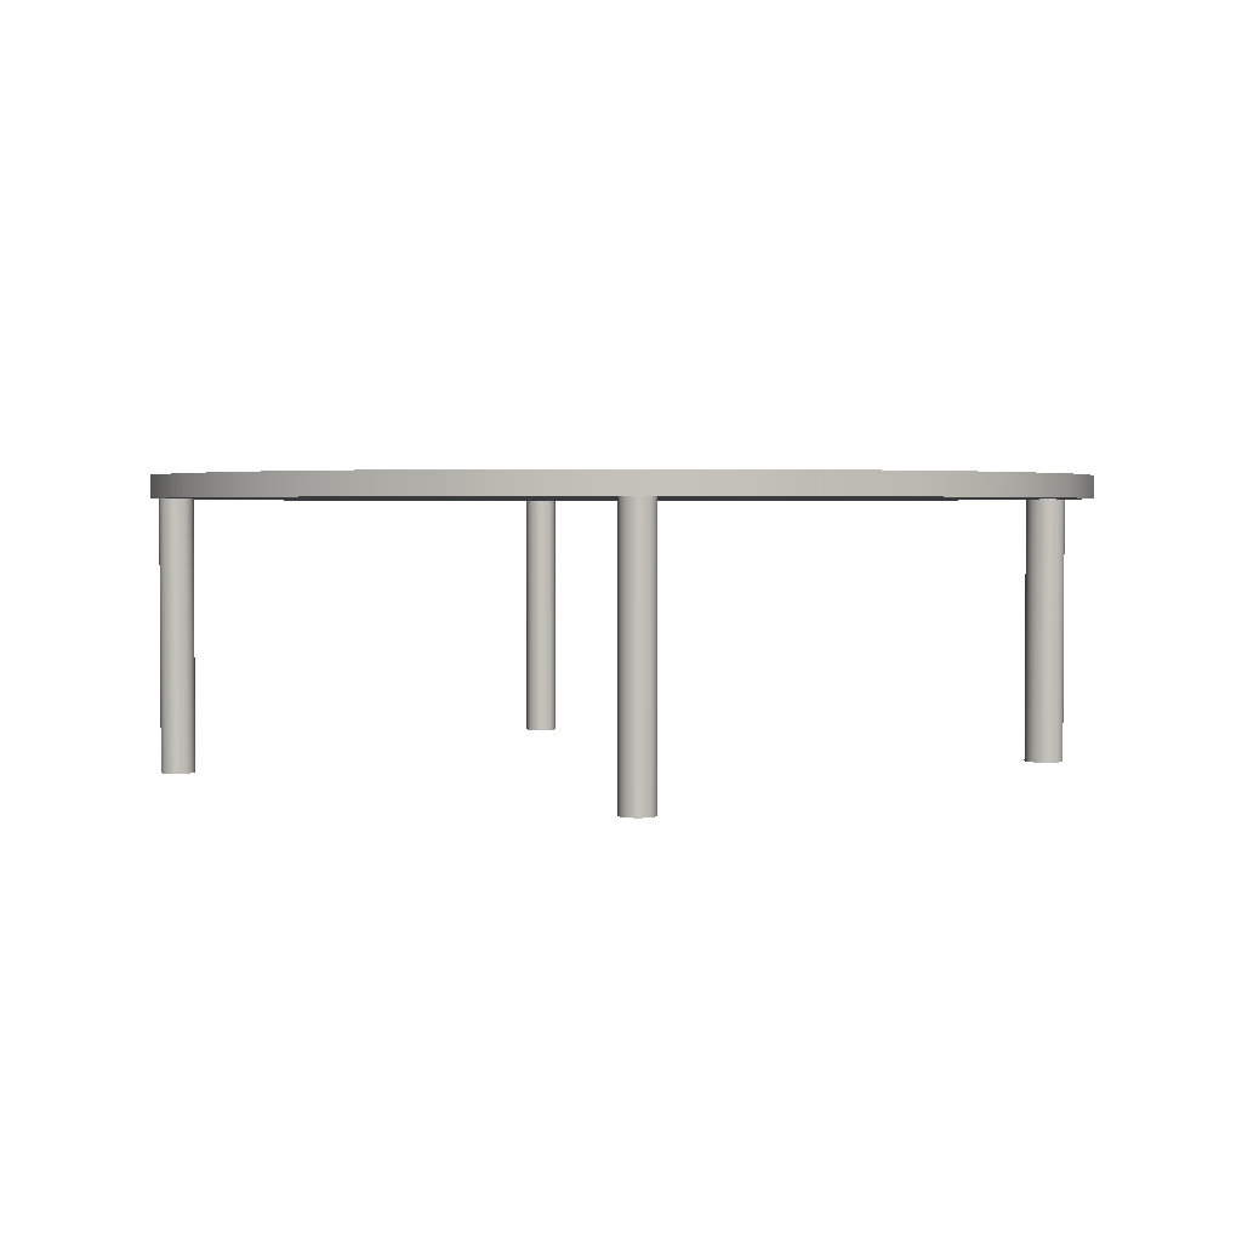
<metadata>
{"format":"obj","ext":"obj","renderer":"f3d","projection":"perspective","resolution":1024,"background":"white","views":[{"elev":2.4,"azim":-54.2,"up":"+Y"}]}
</metadata>
<code>
v -0.119 0.09103 -0.3154
v -0.1977 0.07445 -0.27
v -0.1977 0.09103 -0.27
v -0.1729 0.07445 -0.2843
v -0.2619 0.07445 -0.2057
v -0.3073 0.09103 0.1396
v -0.119 0.07445 -0.3154
v -0.2133 0.07445 -0.2312
v -0.2619 0.09103 -0.2057
v -0.2308 0.07445 -0.2289
v -0.3308 0.09103 0.05178
v -0.2618 0.09103 0.2183
v -0.03116 0.07445 -0.339
v -0.3073 0.07445 0.1396
v -0.2161 0.07445 -0.2328
v -0.211 0.07445 -0.2289
v -0.3074 0.07445 -0.1269
v -0.2324 0.07445 -0.2261
v -0.2285 0.07445 -0.2312
v -0.03116 0.09103 -0.339
v -0.2094 0.07445 -0.2165
v -0.2193 0.07445 -0.2336
v -0.2094 0.07445 -0.2261
v -0.3074 0.09103 -0.1269
v -0.3309 0.07445 -0.03912
v -0.3309 0.09103 -0.03912
v -0.3308 0.07445 0.05178
v -0.2256 0.07445 -0.2328
v -0.2618 0.07445 0.2183
v -0.1975 0.09103 0.2826
v 0.05974 0.07445 -0.339
v -0.257 0.07445 0.2016
v -0.211 0.07445 -0.2137
v -0.2086 0.07445 -0.2197
v -0.2225 0.07445 -0.2336
v -0.2086 0.07445 -0.2229
v -0.2332 0.07445 -0.2229
v -0.2225 0.07445 -0.209
v 0.05974 0.09103 -0.339
v -0.2502 0.07445 0.1949
v -0.2553 0.07445 0.1988
v -0.2133 0.07445 -0.2114
v -0.2332 0.07445 -0.2197
v -0.2256 0.07445 -0.2098
v -0.2193 0.07445 -0.209
v -0.2578 0.07445 0.2047
v -0.1975 0.07445 0.2826
v -0.1188 0.09103 0.328
v 0.1475 0.07445 -0.3155
v -0.253 0.07445 0.1965
v -0.2471 0.07445 0.194
v -0.2161 0.07445 -0.2098
v -0.2324 0.07445 -0.2165
v -0.2285 0.07445 -0.2114
v -0.2578 0.07445 0.208
v -0.2553 0.07445 0.2139
v 0.1475 0.09103 -0.3155
v -0.1188 0.07445 0.328
v -0.2438 0.07445 0.194
v -0.2307 0.07445 -0.2137
v -0.257 0.07445 0.2111
v -0.253 0.07445 0.2162
v -0.03098 0.09103 0.3515
v 0.2263 0.07445 -0.2701
v -0.2407 0.07445 0.1949
v -0.2502 0.07445 0.2179
v 0.2263 0.09103 -0.2701
v -0.234 0.07445 0.2111
v -0.03098 0.07445 0.3515
v -0.2379 0.07445 0.1965
v -0.2471 0.07445 0.2187
v 0.05992 0.09103 0.3515
v 0.2906 0.07445 -0.2058
v -0.2331 0.07445 0.208
v -0.2356 0.07445 0.2139
v 0.2202 0.07445 -0.2413
v -0.2356 0.07445 0.1988
v -0.2438 0.07445 0.2187
v 0.2906 0.09103 -0.2058
v 0.2393 0.07445 -0.2464
v -0.2331 0.07445 0.2047
v -0.2379 0.07445 0.2162
v 0.2219 0.07445 -0.2441
v 0.05992 0.07445 0.3515
v -0.234 0.07445 0.2016
v -0.2407 0.07445 0.2179
v 0.1477 0.09103 0.3279
v 0.336 0.07445 -0.1271
v 0.2365 0.07445 -0.248
v 0.2416 0.07445 -0.2441
v 0.2242 0.07445 -0.2464
v 0.2194 0.07445 -0.2381
v 0.336 0.09103 -0.1271
v 0.1477 0.07445 0.3279
v 0.2334 0.07445 -0.2488
v 0.2432 0.07445 -0.2413
v 0.227 0.07445 -0.248
v 0.2194 0.07445 -0.2349
v 0.2264 0.09103 0.2824
v 0.3596 0.09103 -0.0393
v 0.3596 0.07445 -0.0393
v 0.2301 0.07445 -0.2488
v 0.2441 0.07445 -0.2381
v 0.2202 0.07445 -0.2317
v 0.2264 0.07445 0.2824
v 0.2432 0.07445 -0.2317
v 0.212 0.07445 0.2449
v 0.2441 0.07445 -0.2349
v 0.2219 0.07445 -0.2289
v 0.212 0.07445 0.256
v 0.2907 0.07445 0.2181
v 0.2907 0.09103 0.2181
v 0.3596 0.09103 0.0516
v 0.2416 0.07445 -0.2289
v 0.2139 0.07445 0.2417
v 0.211 0.07445 0.2486
v 0.2242 0.07445 -0.2266
v 0.211 0.07445 0.2524
v 0.2139 0.07445 0.2593
v 0.2369 0.07445 0.2593
v 0.3596 0.07445 0.0516
v 0.2393 0.07445 -0.2266
v 0.2166 0.07445 0.239
v 0.227 0.07445 -0.225
v 0.2166 0.07445 0.262
v 0.3361 0.07445 0.1394
v 0.2342 0.07445 0.262
v 0.2388 0.07445 0.256
v 0.3361 0.09103 0.1394
v 0.2398 0.07445 0.2524
v 0.2365 0.07445 -0.225
v 0.2198 0.07445 0.2371
v 0.2301 0.07445 -0.2242
v 0.2198 0.07445 0.2639
v 0.231 0.07445 0.2639
v 0.2398 0.07445 0.2486
v 0.2334 0.07445 -0.2242
v 0.2235 0.07445 0.2361
v 0.2235 0.07445 0.2649
v 0.2273 0.07445 0.2649
v 0.2388 0.07445 0.2449
v 0.2273 0.07445 0.2361
v 0.2369 0.07445 0.2417
v 0.2309 0.07445 0.2371
v 0.2342 0.07445 0.239
v -0.2161 0.02075 -0.2328
v -0.211 -0.1245 -0.2289
v -0.2324 -0.1245 -0.2261
v -0.2308 -0.1245 -0.2289
v -0.2133 -0.1245 -0.2312
v -0.2094 -0.1245 -0.2261
v -0.2332 -0.1245 -0.2229
v -0.2285 -0.1245 -0.2312
v -0.2094 -0.1245 -0.2165
v -0.2086 -0.1245 -0.2197
v -0.2193 -0.1245 -0.2336
v -0.2161 -0.1245 -0.2328
v -0.2225 -0.1245 -0.209
v -0.2193 -0.1245 -0.209
v -0.2225 -0.1245 -0.2336
v -0.2256 -0.1245 -0.2328
v -0.257 -0.1245 0.2016
v -0.211 -0.1245 -0.2137
v -0.2086 -0.1245 -0.2229
v -0.2256 -0.1245 -0.2098
v -0.2161 -0.1245 -0.2098
v -0.2332 -0.1245 -0.2197
v -0.2256 0.02075 -0.2098
v -0.2578 -0.1245 0.2047
v -0.253 -0.1245 0.1965
v -0.2502 0.02075 0.1949
v -0.2553 -0.1245 0.1988
v -0.2133 -0.1245 -0.2114
v -0.2307 -0.1245 -0.2137
v -0.2285 -0.1245 -0.2114
v -0.2324 -0.1245 -0.2165
v -0.2578 -0.1245 0.208
v -0.2502 -0.1245 0.1949
v -0.2438 -0.1245 0.194
v -0.2471 -0.1245 0.194
v -0.257 -0.1245 0.2111
v -0.2553 -0.1245 0.2139
v -0.2407 -0.1245 0.1949
v -0.253 -0.1245 0.2162
v -0.2379 -0.1245 0.1965
v -0.2502 -0.1245 0.2179
v -0.2331 -0.1245 0.208
v -0.234 -0.1245 0.2111
v -0.2356 -0.1245 0.1988
v -0.2471 -0.1245 0.2187
v -0.2331 -0.1245 0.2047
v -0.234 0.02075 0.2111
v -0.2356 -0.1245 0.2139
v 0.2202 0.02075 -0.2413
v -0.234 -0.1245 0.2016
v -0.2438 -0.1245 0.2187
v 0.2393 -0.1245 -0.2464
v 0.2416 -0.1245 -0.2441
v -0.2379 -0.1245 0.2162
v 0.2219 -0.1245 -0.2441
v 0.2202 -0.1245 -0.2413
v 0.2194 -0.1245 -0.2381
v -0.2407 -0.1245 0.2179
v 0.2365 -0.1245 -0.248
v 0.2432 -0.1245 -0.2413
v 0.2242 -0.1245 -0.2464
v 0.2194 -0.1245 -0.2349
v 0.2334 -0.1245 -0.2488
v 0.227 -0.1245 -0.225
v 0.2301 -0.1245 -0.2242
v 0.2334 -0.1245 -0.2242
v 0.2301 -0.1245 -0.2488
v 0.227 -0.1245 -0.248
v 0.2202 -0.1245 -0.2317
v 0.2242 -0.1245 -0.2266
v 0.2441 -0.1245 -0.2381
v 0.2365 -0.1245 -0.225
v 0.2441 -0.1245 -0.2349
v 0.2432 -0.1245 -0.2317
v 0.212 -0.1245 0.2449
v 0.211 -0.1245 0.2486
v 0.2219 -0.1245 -0.2289
v 0.212 -0.1245 0.256
v 0.2416 -0.1245 -0.2289
v 0.2416 0.02075 -0.2289
v 0.2139 -0.1245 0.2417
v 0.211 -0.1245 0.2524
v 0.2393 -0.1245 -0.2266
v 0.2139 -0.1245 0.2593
v 0.2166 0.02075 0.262
v 0.2369 -0.1245 0.2593
v 0.2388 -0.1245 0.256
v 0.2166 -0.1245 0.239
v 0.2198 -0.1245 0.2371
v 0.2235 -0.1245 0.2361
v 0.2342 -0.1245 0.262
v 0.2398 -0.1245 0.2524
v 0.2398 -0.1245 0.2486
v 0.2273 -0.1245 0.2361
v 0.2166 -0.1245 0.262
v 0.2198 -0.1245 0.2639
v 0.2273 -0.1245 0.2649
v 0.231 -0.1245 0.2639
v 0.2388 -0.1245 0.2449
v 0.2235 -0.1245 0.2649
v 0.2309 -0.1245 0.2371
v 0.2342 -0.1245 0.239
v 0.2369 -0.1245 0.2417
v 0.2342 0.02075 0.239
v -0.2893 0.07445 -0.1396
v -0.1484 0.07445 -0.2778
v 0.1594 0.07445 -0.2637
v 0.2317 0.07445 -0.1656
v 0.2927 0.07445 0.1763
v 0.1726 0.07445 0.3023
v -0.1853 0.07445 0.2876
v -0.2949 0.07445 0.1166
g mesh1_mesh1-geometry
f 1 2 3
f 2 1 4
f 5 3 2
f 3 6 1
f 4 1 7
f 8 2 4
f 3 5 9
f 10 5 2
f 3 11 6
f 1 6 12
f 1 13 7
f 14 4 7
f 15 2 8
f 8 4 16
f 17 9 5
f 9 11 3
f 5 10 18
f 10 2 19
f 11 14 6
f 14 12 6
f 1 12 20
f 13 1 20
f 14 7 13
f 14 21 4
f 22 2 15
f 16 4 23
f 9 17 24
f 5 25 17
f 9 26 11
f 27 5 18
f 19 2 28
f 14 11 27
f 12 14 29
f 20 12 30
f 20 31 13
f 14 13 32
f 14 33 21
f 34 4 21
f 35 2 22
f 23 4 36
f 25 24 17
f 26 9 24
f 25 5 27
f 26 27 11
f 27 18 37
f 28 2 35
f 27 38 14
f 32 29 14
f 29 30 12
f 20 30 39
f 31 20 39
f 40 13 31
f 32 13 41
f 14 42 33
f 36 4 34
f 24 25 26
f 27 26 25
f 27 37 43
f 27 44 38
f 14 38 45
f 29 32 46
f 30 29 47
f 39 30 48
f 39 49 31
f 50 13 40
f 40 31 51
f 41 13 50
f 14 52 42
f 27 43 53
f 27 54 44
f 14 45 52
f 29 46 55
f 29 56 47
f 47 48 30
f 39 48 57
f 49 39 57
f 58 31 49
f 51 31 59
f 27 53 60
f 27 60 54
f 29 55 61
f 29 61 56
f 47 56 62
f 48 47 58
f 57 48 63
f 57 64 49
f 47 31 58
f 58 49 64
f 59 31 65
f 47 62 66
f 58 63 48
f 57 63 67
f 64 57 67
f 68 31 47
f 58 64 69
f 65 31 70
f 47 66 71
f 63 58 69
f 67 63 72
f 67 73 64
f 74 31 68
f 47 75 68
f 69 64 76
f 70 31 77
f 47 71 78
f 69 72 63
f 67 72 79
f 73 67 79
f 80 64 73
f 81 31 74
f 47 82 75
f 76 64 83
f 76 84 69
f 77 31 85
f 47 78 86
f 72 69 84
f 79 72 87
f 79 88 73
f 89 64 80
f 80 73 90
f 85 31 81
f 47 86 82
f 83 64 91
f 84 76 92
f 84 87 72
f 79 87 93
f 88 79 93
f 94 73 88
f 95 64 89
f 90 73 96
f 91 64 97
f 84 92 98
f 87 84 94
f 93 87 99
f 100 88 93
f 84 73 94
f 94 88 101
f 102 64 95
f 96 73 103
f 97 64 102
f 84 98 104
f 105 87 94
f 87 105 99
f 93 99 100
f 88 100 101
f 106 73 84
f 94 101 107
f 103 73 108
f 84 104 109
f 94 110 105
f 111 99 105
f 100 99 112
f 113 101 100
f 108 73 106
f 84 114 106
f 107 101 115
f 116 94 107
f 84 109 117
f 110 94 118
f 105 110 119
f 99 111 112
f 105 120 111
f 100 112 113
f 101 113 121
f 84 122 114
f 115 101 123
f 118 94 116
f 84 117 124
f 105 119 125
f 126 112 111
f 105 127 120
f 111 120 128
f 113 112 129
f 129 121 113
f 130 101 121
f 84 131 122
f 123 101 132
f 84 124 133
f 105 125 134
f 112 126 129
f 111 121 126
f 105 135 127
f 111 128 121
f 121 129 126
f 136 101 130
f 130 121 128
f 84 137 131
f 132 101 138
f 84 133 137
f 105 134 139
f 105 140 135
f 141 101 136
f 138 101 142
f 105 139 140
f 143 101 141
f 142 101 144
f 145 101 143
f 144 101 145
g mesh1_mesh1-geometry
f 3 2 1
f 4 1 2
f 2 3 5
f 1 6 3
f 7 1 4
f 4 2 8
f 9 5 3
f 2 5 10
f 6 11 3
f 12 6 1
f 7 13 1
f 7 4 14
f 8 2 15
f 16 4 8
f 5 9 17
f 3 11 9
f 18 10 5
f 19 2 10
f 6 14 11
f 6 12 14
f 20 12 1
f 20 1 13
f 13 7 14
f 4 21 14
f 15 2 22
f 15 146 8
f 23 4 16
f 16 8 147
f 24 17 9
f 17 25 5
f 11 26 9
f 18 148 10
f 18 5 27
f 28 2 19
f 10 149 19
f 27 11 14
f 29 14 12
f 30 12 20
f 13 31 20
f 32 13 14
f 21 33 14
f 21 4 34
f 22 2 35
f 15 22 146
f 8 146 150
f 36 4 23
f 23 16 151
f 150 147 8
f 147 151 16
f 17 24 25
f 24 9 26
f 27 5 25
f 11 27 26
f 149 10 148
f 148 18 152
f 37 18 27
f 35 2 28
f 19 153 28
f 153 19 149
f 14 38 27
f 14 29 32
f 12 30 29
f 39 30 20
f 39 20 31
f 31 13 40
f 41 13 32
f 33 42 14
f 21 154 33
f 34 4 36
f 34 155 21
f 22 35 156
f 146 22 157
f 157 150 146
f 23 151 36
f 147 150 158
f 151 147 159
f 26 25 24
f 25 26 27
f 148 152 149
f 37 152 18
f 43 37 27
f 35 28 160
f 161 28 153
f 153 149 152
f 38 44 27
f 45 38 14
f 46 32 29
f 47 29 30
f 48 30 39
f 31 49 39
f 40 13 50
f 51 31 40
f 50 13 41
f 32 162 41
f 42 52 14
f 33 163 42
f 163 33 154
f 154 21 155
f 36 164 34
f 155 34 164
f 160 156 35
f 156 157 22
f 150 157 165
f 164 36 151
f 158 150 165
f 159 147 158
f 166 151 159
f 152 37 167
f 43 167 37
f 53 43 27
f 161 160 28
f 161 153 167
f 167 153 152
f 44 54 27
f 44 38 168
f 38 45 158
f 52 45 14
f 46 169 32
f 55 46 29
f 47 56 29
f 30 48 47
f 57 48 39
f 57 39 49
f 49 31 58
f 50 170 40
f 59 31 51
f 40 171 51
f 41 172 50
f 172 41 162
f 162 32 169
f 42 173 52
f 173 42 163
f 154 155 163
f 155 164 173
f 156 160 174
f 157 156 175
f 165 157 175
f 164 151 166
f 158 165 38
f 159 158 45
f 166 159 52
f 167 43 176
f 53 176 43
f 60 53 27
f 160 161 176
f 176 161 167
f 54 60 27
f 44 168 54
f 168 38 165
f 45 52 159
f 169 46 177
f 55 177 46
f 61 55 29
f 56 61 29
f 62 56 47
f 58 47 48
f 63 48 57
f 49 64 57
f 58 31 47
f 64 49 58
f 178 40 170
f 170 50 172
f 65 31 59
f 59 51 179
f 51 171 180
f 171 40 178
f 162 169 172
f 166 52 173
f 163 155 173
f 173 164 166
f 174 160 176
f 175 156 174
f 165 175 168
f 53 60 176
f 60 54 174
f 54 168 175
f 177 170 169
f 177 55 181
f 61 181 55
f 61 56 181
f 56 62 182
f 66 62 47
f 48 63 58
f 67 63 57
f 67 57 64
f 47 31 68
f 69 64 58
f 178 170 177
f 170 172 169
f 70 31 65
f 65 59 183
f 180 179 51
f 179 183 59
f 178 180 171
f 174 176 60
f 175 174 54
f 181 178 177
f 182 181 56
f 184 182 62
f 62 66 184
f 71 66 47
f 69 58 63
f 72 63 67
f 64 73 67
f 68 31 74
f 68 75 47
f 76 64 69
f 77 31 70
f 70 65 185
f 183 185 65
f 179 180 182
f 183 179 184
f 180 178 181
f 182 180 181
f 184 179 182
f 186 184 66
f 66 71 186
f 78 71 47
f 63 72 69
f 79 72 67
f 79 67 73
f 73 64 80
f 74 31 81
f 74 187 68
f 75 82 47
f 68 188 75
f 83 64 76
f 69 84 76
f 85 31 77
f 77 70 189
f 185 189 70
f 185 183 186
f 186 183 184
f 190 186 71
f 71 78 190
f 86 78 47
f 84 69 72
f 87 72 79
f 73 88 79
f 80 64 89
f 90 73 80
f 81 31 85
f 81 191 74
f 68 187 192
f 187 74 191
f 82 86 47
f 75 193 82
f 193 75 188
f 192 188 68
f 91 64 83
f 76 194 83
f 92 76 84
f 85 77 195
f 189 195 77
f 189 185 190
f 190 185 186
f 196 190 78
f 78 86 196
f 72 87 84
f 93 87 79
f 93 79 88
f 88 73 94
f 89 64 95
f 80 89 197
f 96 73 90
f 90 80 198
f 85 195 81
f 191 81 195
f 188 192 187
f 187 191 199
f 82 199 86
f 199 82 193
f 188 187 193
f 97 64 91
f 83 200 91
f 201 83 194
f 194 76 201
f 92 202 76
f 98 92 84
f 195 189 196
f 196 189 190
f 203 196 86
f 94 84 87
f 99 87 93
f 93 88 100
f 94 73 84
f 101 88 94
f 95 64 102
f 89 95 204
f 204 197 89
f 197 198 80
f 103 73 96
f 96 90 205
f 198 205 90
f 191 195 203
f 199 191 203
f 193 187 199
f 203 86 199
f 102 64 97
f 91 206 97
f 206 91 200
f 200 83 201
f 201 76 202
f 202 92 207
f 98 207 92
f 104 98 84
f 203 195 196
f 94 87 105
f 99 105 87
f 100 99 93
f 101 100 88
f 84 73 106
f 107 101 94
f 95 102 208
f 208 204 95
f 197 204 209
f 198 197 210
f 108 73 103
f 96 205 103
f 205 198 211
f 102 97 212
f 213 97 206
f 206 200 202
f 201 202 200
f 207 206 202
f 207 98 214
f 104 214 98
f 109 104 84
f 105 110 94
f 105 99 111
f 112 99 100
f 100 101 113
f 106 73 108
f 106 114 84
f 115 101 107
f 107 94 116
f 212 208 102
f 204 208 215
f 209 204 215
f 210 197 209
f 211 198 210
f 103 216 108
f 216 103 205
f 217 205 211
f 213 212 97
f 213 206 207
f 214 213 207
f 104 109 214
f 117 109 84
f 118 94 110
f 119 110 105
f 112 111 99
f 111 120 105
f 113 112 100
f 121 113 101
f 108 218 106
f 114 122 84
f 106 219 114
f 123 101 115
f 107 220 115
f 116 94 118
f 116 221 107
f 208 212 222
f 215 208 222
f 209 215 124
f 210 209 133
f 211 210 137
f 218 108 216
f 216 205 217
f 217 211 131
f 212 213 214
f 222 214 109
f 109 117 222
f 124 117 84
f 110 223 118
f 110 119 223
f 125 119 105
f 111 112 126
f 120 127 105
f 128 120 111
f 129 112 113
f 113 121 129
f 121 101 130
f 219 106 218
f 122 131 84
f 114 224 122
f 114 219 225
f 132 101 123
f 115 226 123
f 226 115 220
f 220 107 221
f 118 227 116
f 221 116 227
f 222 212 214
f 215 222 117
f 117 124 215
f 124 133 209
f 133 137 210
f 137 131 211
f 218 216 228
f 228 216 217
f 217 131 228
f 133 124 84
f 227 118 223
f 229 223 119
f 125 230 119
f 134 125 105
f 129 126 112
f 126 121 111
f 127 135 105
f 120 231 127
f 128 232 120
f 121 128 111
f 126 129 121
f 130 101 136
f 128 121 130
f 219 218 224
f 131 137 84
f 122 228 131
f 228 122 224
f 225 224 114
f 224 225 219
f 138 101 132
f 123 233 132
f 233 123 226
f 220 221 226
f 227 233 221
f 137 133 84
f 224 218 228
f 223 234 227
f 229 235 223
f 119 230 229
f 125 134 230
f 139 134 105
f 135 140 105
f 127 236 135
f 236 127 231
f 231 120 232
f 232 128 237
f 136 101 141
f 136 238 130
f 130 237 128
f 142 101 138
f 138 132 235
f 234 132 233
f 233 226 221
f 234 233 227
f 235 234 223
f 239 235 229
f 240 229 230
f 230 134 240
f 134 139 241
f 140 139 105
f 140 135 242
f 243 135 236
f 231 237 236
f 232 237 231
f 141 101 143
f 141 244 136
f 237 130 238
f 238 136 244
f 144 101 142
f 142 138 239
f 234 235 132
f 235 239 138
f 240 239 229
f 241 240 134
f 245 241 139
f 139 140 245
f 243 242 135
f 242 245 140
f 236 238 243
f 237 238 236
f 143 101 145
f 141 143 244
f 238 244 243
f 145 101 144
f 144 142 246
f 239 246 142
f 246 239 240
f 241 246 240
f 245 247 241
f 243 244 242
f 242 248 245
f 145 249 143
f 248 244 143
f 145 144 249
f 246 247 144
f 247 246 241
f 248 247 245
f 244 248 242
f 143 249 248
f 249 144 247
f 247 248 249
g mesh1_mesh1-geometry
f 8 146 15
f 147 8 16
f 10 148 18
f 19 149 10
f 146 22 15
f 150 146 8
f 151 16 23
f 8 147 150
f 16 151 147
f 148 10 149
f 152 18 148
f 28 153 19
f 149 19 153
f 33 154 21
f 21 155 34
f 156 35 22
f 157 22 146
f 146 150 157
f 36 151 23
f 158 150 147
f 159 147 151
f 149 152 148
f 18 152 37
f 160 28 35
f 153 28 161
f 152 149 153
f 41 162 32
f 42 163 33
f 154 33 163
f 155 21 154
f 34 164 36
f 164 34 155
f 35 156 160
f 22 157 156
f 165 157 150
f 151 36 164
f 165 150 158
f 158 147 159
f 159 151 166
f 167 37 152
f 37 167 43
f 28 160 161
f 167 153 161
f 152 153 167
f 168 38 44
f 158 45 38
f 32 169 46
f 40 170 50
f 51 171 40
f 50 172 41
f 162 41 172
f 169 32 162
f 52 173 42
f 163 42 173
f 163 155 154
f 173 164 155
f 174 160 156
f 175 156 157
f 175 157 165
f 166 151 164
f 38 165 158
f 45 158 159
f 52 159 166
f 176 43 167
f 43 176 53
f 176 161 160
f 167 161 176
f 54 168 44
f 165 38 168
f 159 52 45
f 177 46 169
f 46 177 55
f 170 40 178
f 172 50 170
f 179 51 59
f 180 171 51
f 178 40 171
f 172 169 162
f 173 52 166
f 173 155 163
f 166 164 173
f 176 160 174
f 174 156 175
f 168 175 165
f 176 60 53
f 174 54 60
f 175 168 54
f 169 170 177
f 181 55 177
f 55 181 61
f 181 56 61
f 182 62 56
f 177 170 178
f 169 172 170
f 183 59 65
f 51 179 180
f 59 183 179
f 171 180 178
f 60 176 174
f 54 174 175
f 177 178 181
f 56 181 182
f 62 182 184
f 184 66 62
f 185 65 70
f 65 185 183
f 182 180 179
f 184 179 183
f 181 178 180
f 181 180 182
f 182 179 184
f 66 184 186
f 186 71 66
f 68 187 74
f 75 188 68
f 189 70 77
f 70 189 185
f 186 183 185
f 184 183 186
f 71 186 190
f 190 78 71
f 74 191 81
f 192 187 68
f 191 74 187
f 82 193 75
f 188 75 193
f 68 188 192
f 83 194 76
f 195 77 85
f 77 195 189
f 190 185 189
f 186 185 190
f 78 190 196
f 196 86 78
f 197 89 80
f 198 80 90
f 81 195 85
f 195 81 191
f 187 192 188
f 199 191 187
f 86 199 82
f 193 82 199
f 193 187 188
f 91 200 83
f 194 83 201
f 201 76 194
f 76 202 92
f 196 189 195
f 190 189 196
f 86 196 203
f 204 95 89
f 89 197 204
f 80 198 197
f 205 90 96
f 90 205 198
f 203 195 191
f 203 191 199
f 199 187 193
f 199 86 203
f 97 206 91
f 200 91 206
f 201 83 200
f 202 76 201
f 207 92 202
f 92 207 98
f 196 195 203
f 208 102 95
f 95 204 208
f 209 204 197
f 210 197 198
f 103 205 96
f 211 198 205
f 212 97 102
f 206 97 213
f 202 200 206
f 200 202 201
f 202 206 207
f 214 98 207
f 98 214 104
f 102 208 212
f 215 208 204
f 215 204 209
f 209 197 210
f 210 198 211
f 108 216 103
f 205 103 216
f 211 205 217
f 97 212 213
f 207 206 213
f 207 213 214
f 214 109 104
f 106 218 108
f 114 219 106
f 115 220 107
f 107 221 116
f 222 212 208
f 222 208 215
f 124 215 209
f 133 209 210
f 137 210 211
f 216 108 218
f 217 205 216
f 131 211 217
f 214 213 212
f 109 214 222
f 222 117 109
f 118 223 110
f 223 119 110
f 218 106 219
f 122 224 114
f 225 219 114
f 123 226 115
f 220 115 226
f 221 107 220
f 116 227 118
f 227 116 221
f 214 212 222
f 117 222 215
f 215 124 117
f 209 133 124
f 210 137 133
f 211 131 137
f 228 216 218
f 217 216 228
f 228 131 217
f 223 118 227
f 119 223 229
f 119 230 125
f 127 231 120
f 120 232 128
f 224 218 219
f 131 228 122
f 224 122 228
f 114 224 225
f 219 225 224
f 132 233 123
f 226 123 233
f 226 221 220
f 221 233 227
f 228 218 224
f 227 234 223
f 223 235 229
f 229 230 119
f 230 134 125
f 135 236 127
f 231 127 236
f 232 120 231
f 237 128 232
f 130 238 136
f 128 237 130
f 235 132 138
f 233 132 234
f 221 226 233
f 227 233 234
f 223 234 235
f 229 235 239
f 230 229 240
f 240 134 230
f 241 139 134
f 242 135 140
f 236 135 243
f 236 237 231
f 231 237 232
f 136 244 141
f 238 130 237
f 244 136 238
f 239 138 142
f 132 235 234
f 138 239 235
f 229 239 240
f 134 240 241
f 139 241 245
f 245 140 139
f 135 242 243
f 140 245 242
f 243 238 236
f 236 238 237
f 244 143 141
f 243 244 238
f 246 142 144
f 142 246 239
f 240 239 246
f 240 246 241
f 241 247 245
f 242 244 243
f 245 248 242
f 143 249 145
f 143 244 248
f 249 144 145
f 144 247 246
f 241 246 247
f 245 247 248
f 242 248 244
f 248 249 143
f 247 144 249
f 249 248 247
g mesh2_mesh2-geometry
l 168 250
g mesh3_mesh3-geometry
l 146 251
g mesh4_mesh4-geometry
l 194 252
g mesh5_mesh5-geometry
l 253 225
g mesh6_mesh6-geometry
l 249 254
g mesh7_mesh7-geometry
l 230 255
g mesh8_mesh8-geometry
l 192 256
g mesh9_mesh9-geometry
l 171 257

</code>
